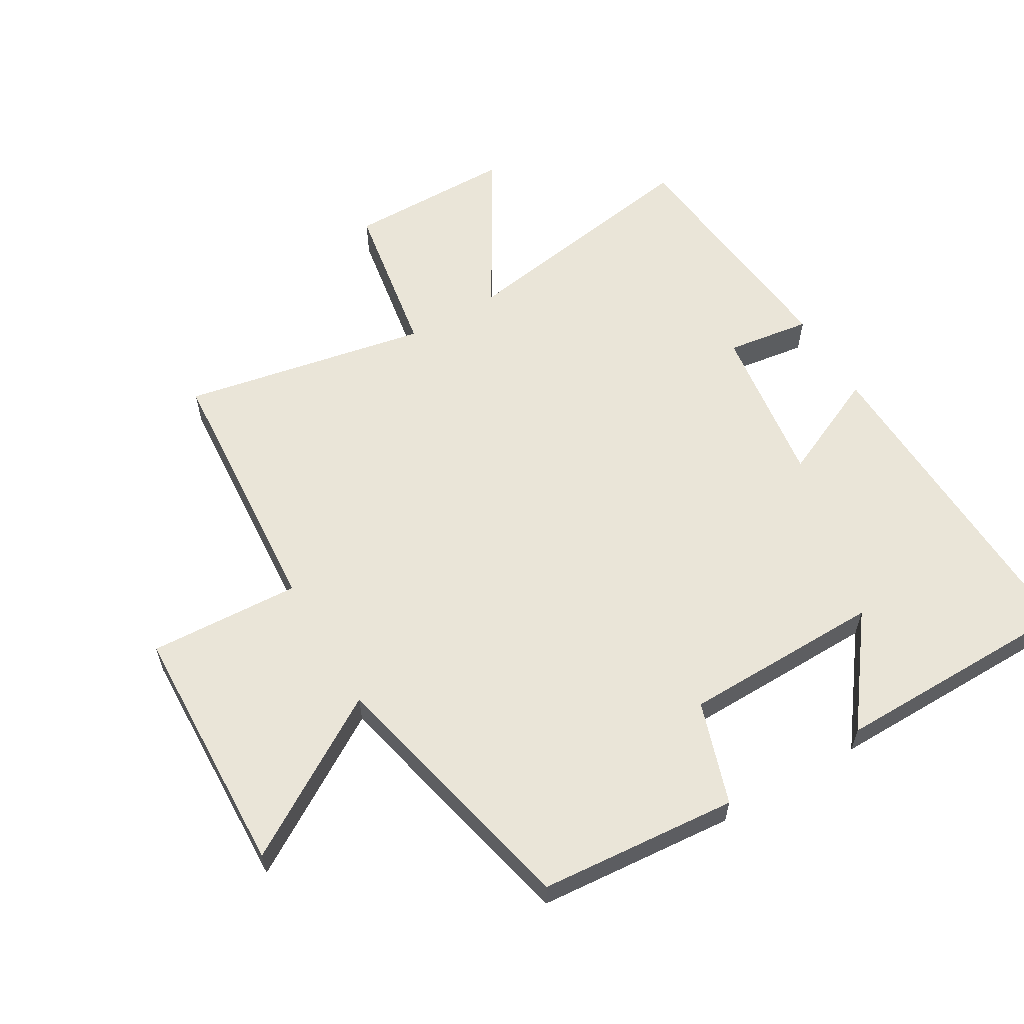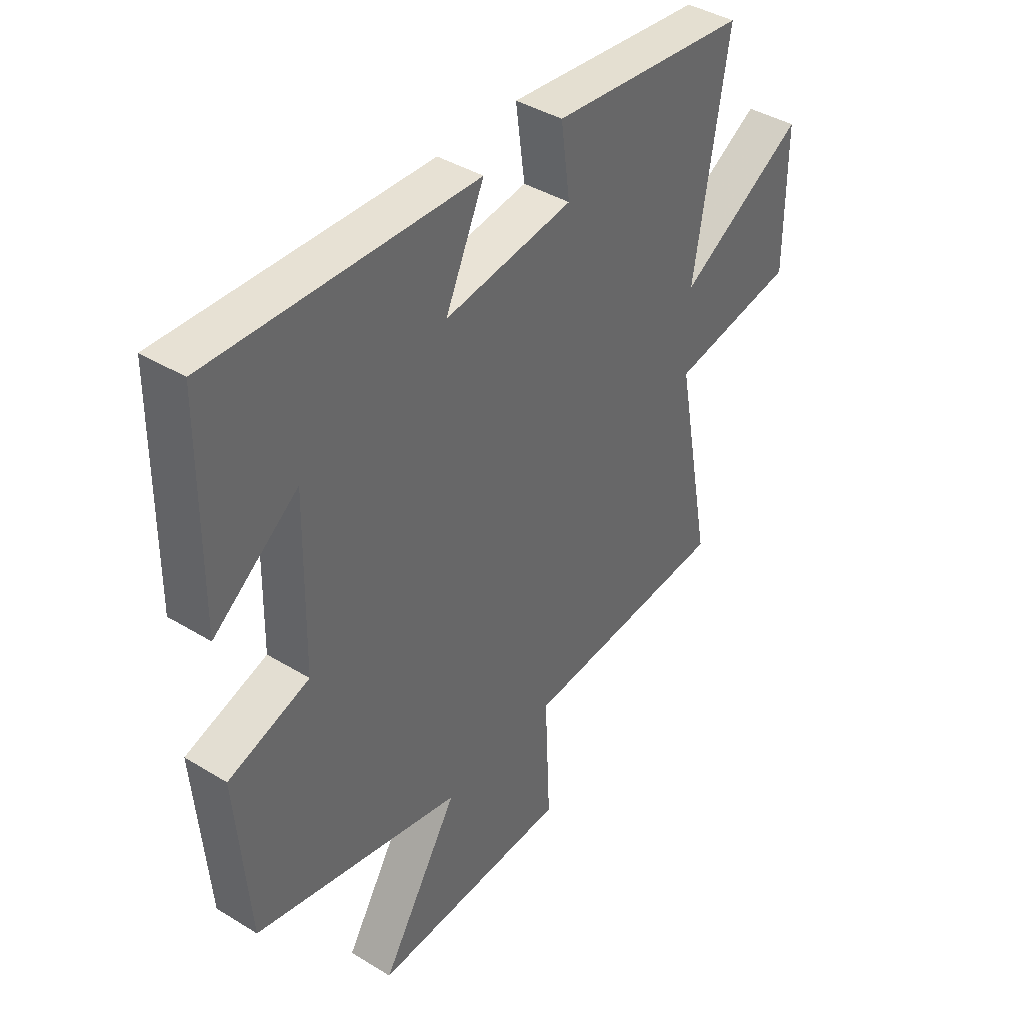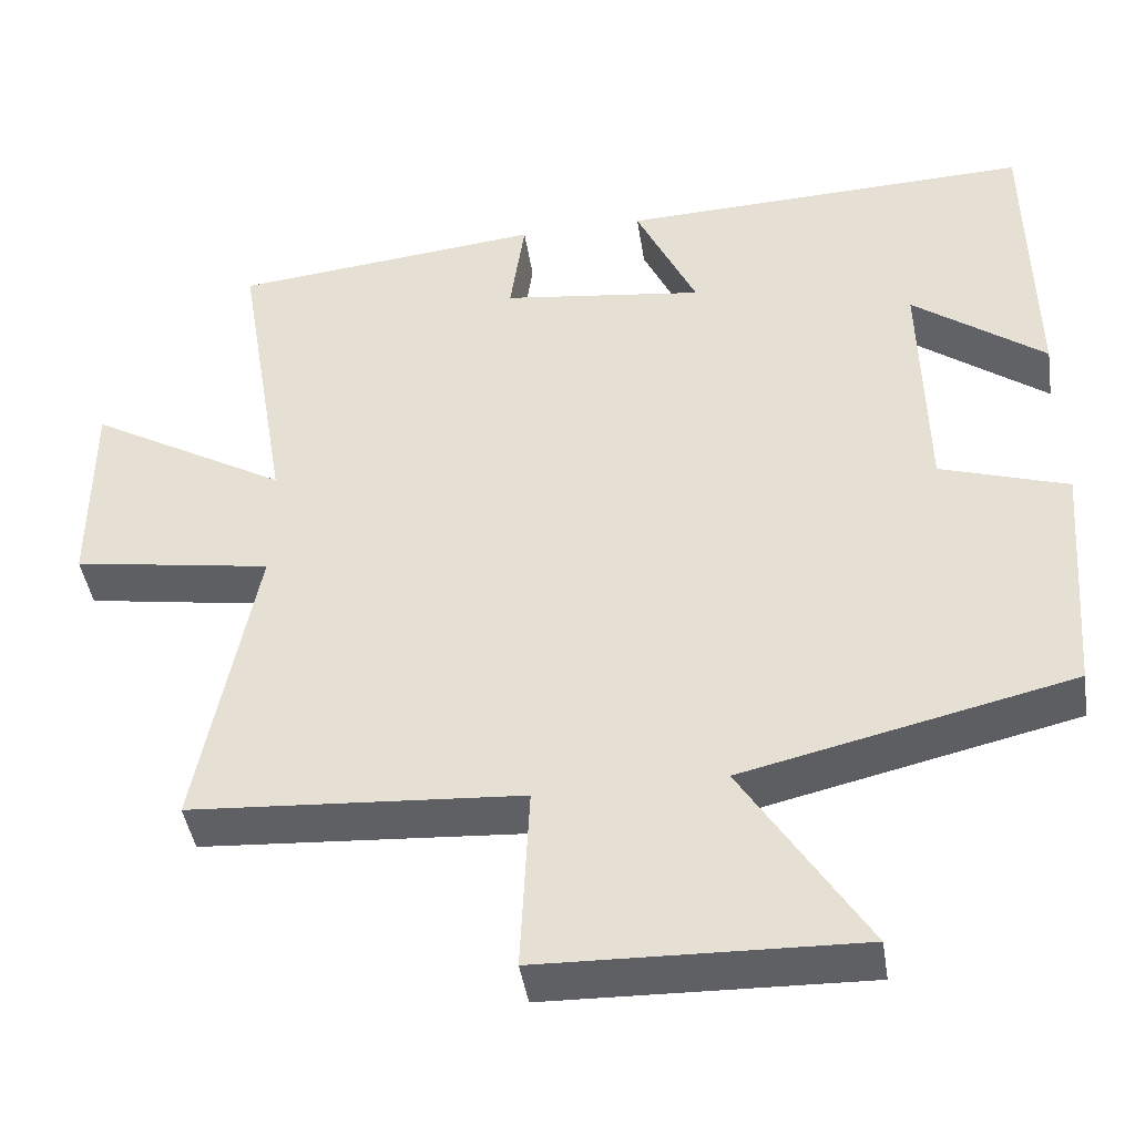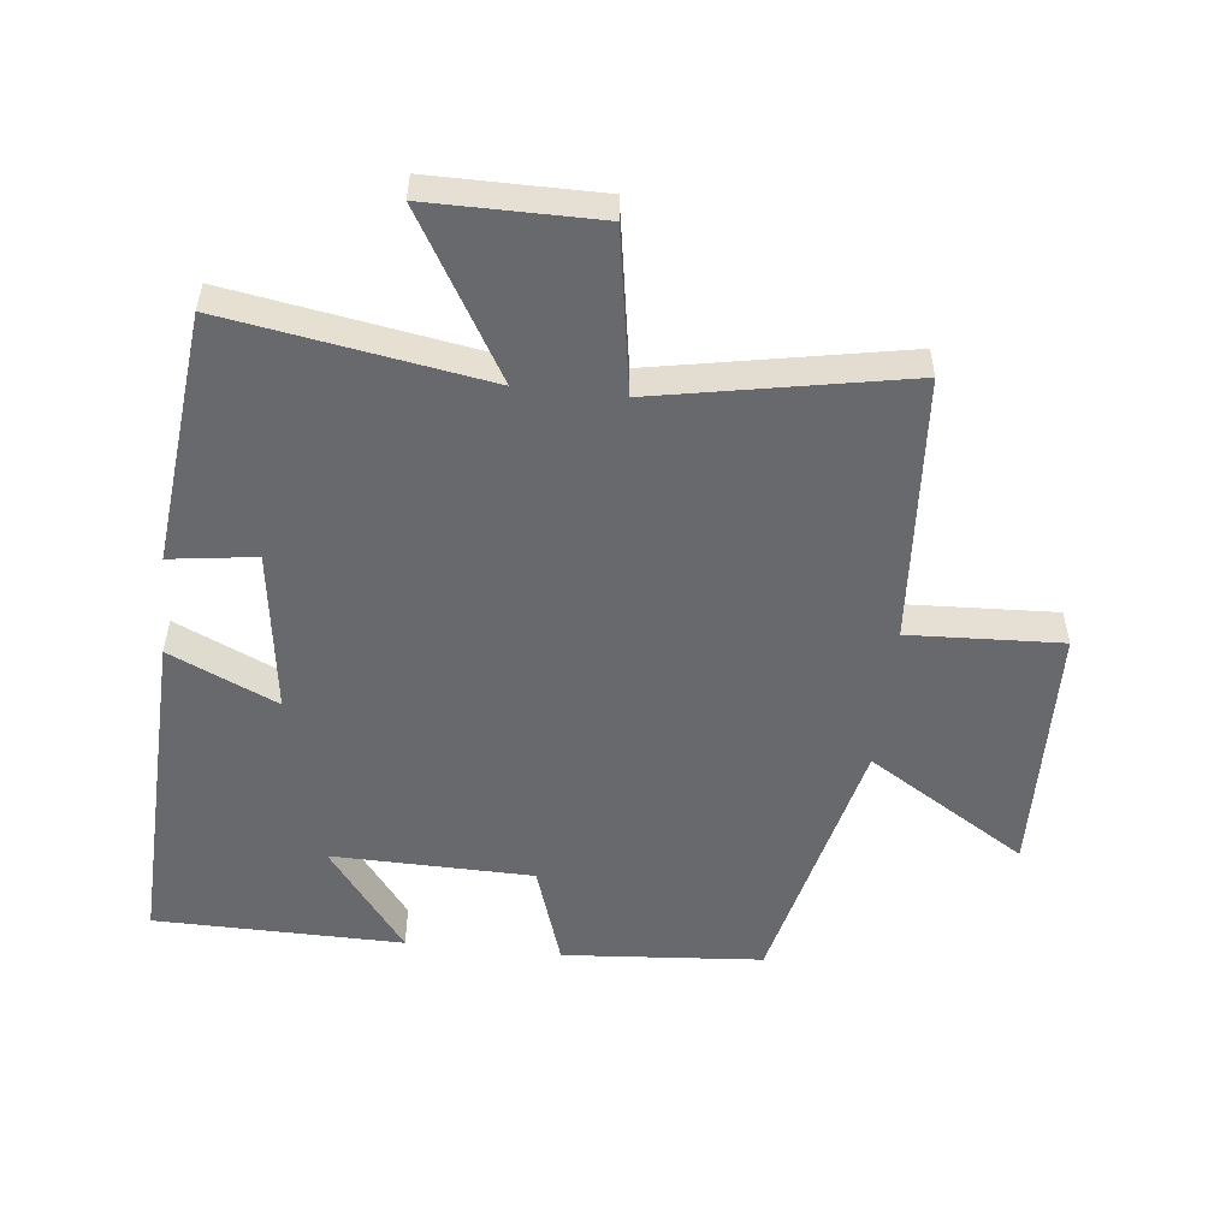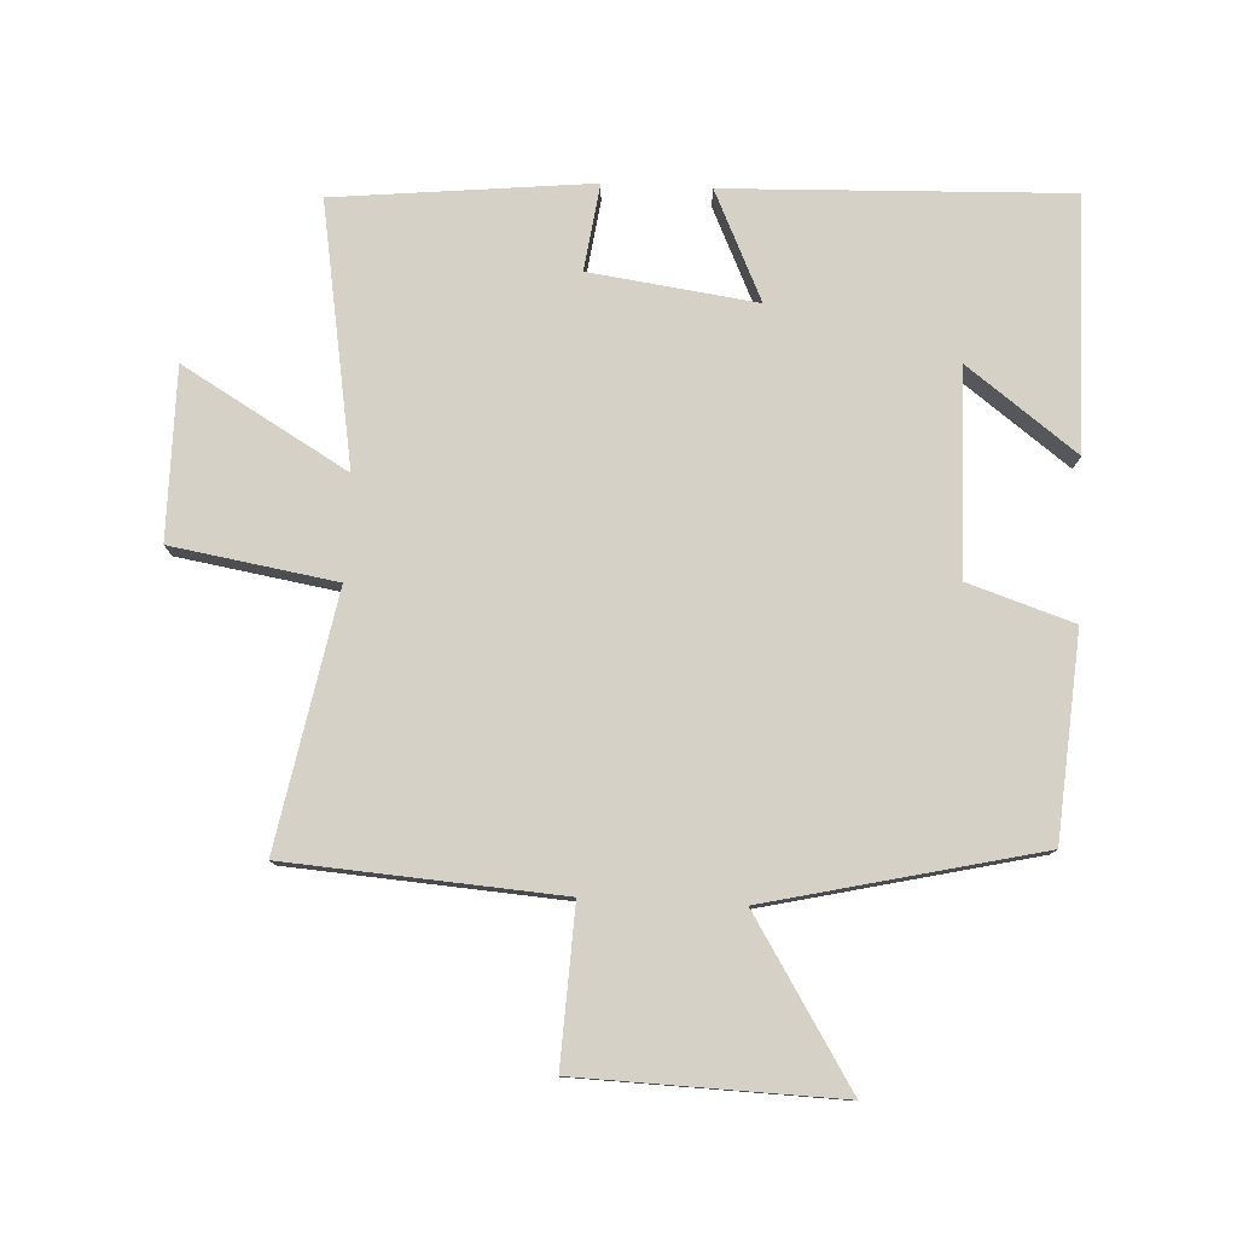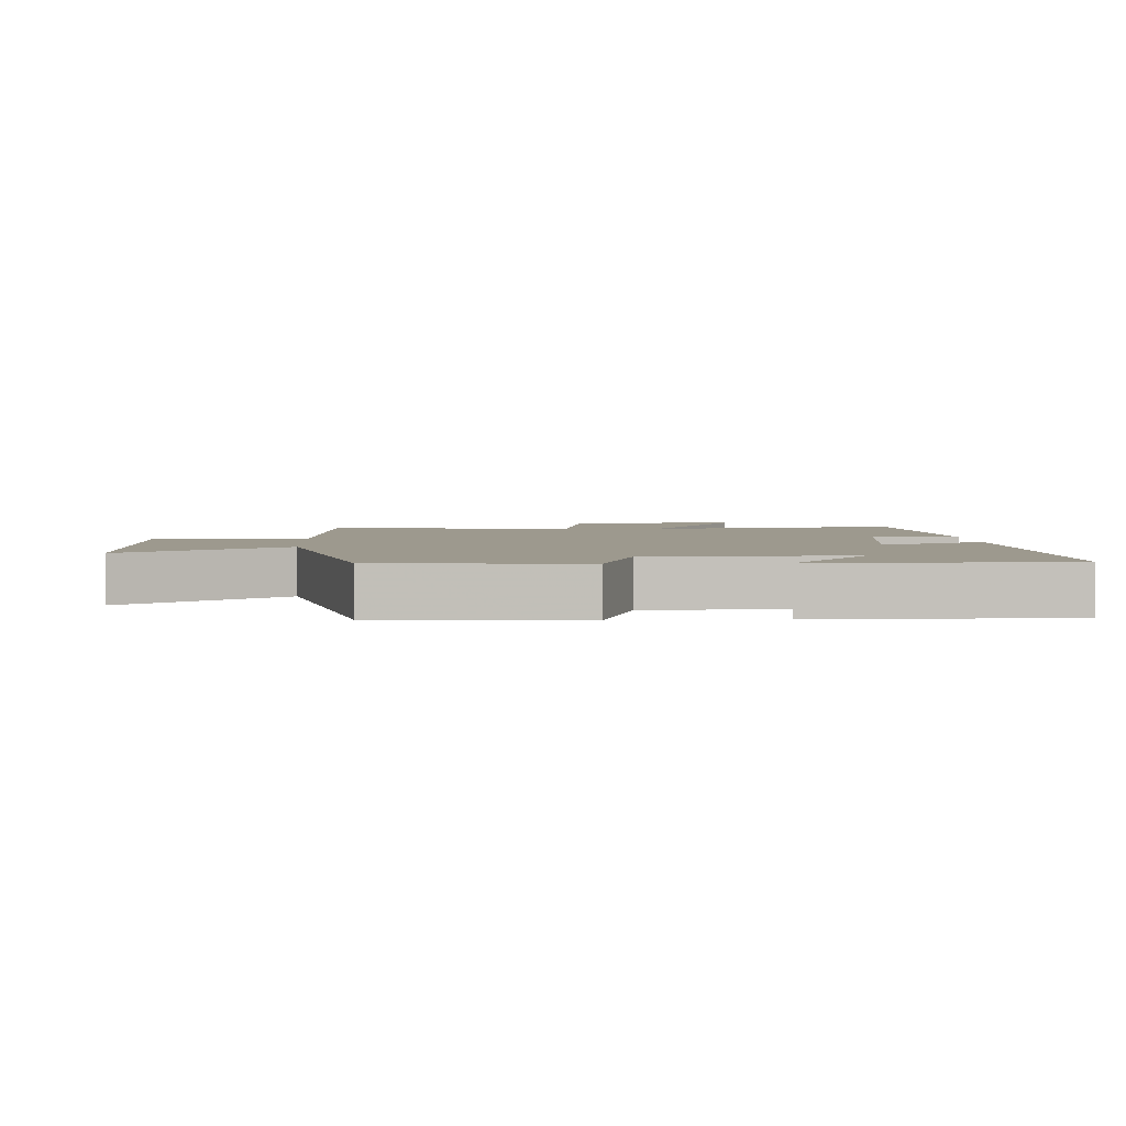
<metadata>
{"format":"obj","ext":"obj","renderer":"f3d","projection":"perspective","resolution":1024,"background":"white","views":[{"elev":59.2,"azim":-120.3,"up":"+Y"},{"elev":40.7,"azim":-53.2,"up":"+Z"},{"elev":-43.7,"azim":-171.2,"up":"+Z"},{"elev":-52.7,"azim":83.7,"up":"+Y"},{"elev":78.7,"azim":-177.2,"up":"+Y"},{"elev":3.3,"azim":-93.1,"up":"+Y"}]}
</metadata>
<code>
v 0.566 0.07 0.46
v 0.5 0.07 0.064
v 0.748 0.07 0.209
v 0.748 0.07 -0.049
v 0.5 0.07 -0.09
v 0.572 0.07 -0.471
v 0.161 0.07 -0.5
v 0.172 0.07 -0.734
v -0.22 0.07 -0.746
v -0.067 0.07 -0.5
v -0.476 0.07 -0.405
v -0.5 0.07 -0.099
v -0.341 0.07 -0.047
v -0.335 0.07 0.261
v -0.5 0.07 0.137
v -0.495 0.07 0.518
v 0.021 0.07 0.5
v -0.055 0.07 0.335
v 0.197 0.07 0.369
v 0.179 0.07 0.5
v 0.566 0 0.46
v 0.5 0 0.064
v 0.748 0 0.209
v 0.748 0 -0.049
v 0.5 0 -0.09
v 0.572 0 -0.471
v 0.161 0 -0.5
v 0.172 0 -0.734
v -0.22 0 -0.746
v -0.067 0 -0.5
v -0.476 0 -0.405
v -0.5 0 -0.099
v -0.341 0 -0.047
v -0.335 0 0.261
v -0.5 0 0.137
v -0.495 0 0.518
v 0.021 0 0.5
v -0.055 0 0.335
v 0.197 0 0.369
v 0.179 0 0.5
f 19 20 1 2
f 18 19 2
f 16 17 18
f 16 18 2
f 14 15 16
f 14 16 2
f 13 14 2
f 10 11 12 13
f 10 13 2
f 7 8 9 10
f 5 6 7 10
f 5 10 2 3
f 3 4 5
f 22 21 40 39
f 22 39 38
f 38 37 36
f 22 38 36
f 36 35 34
f 22 36 34
f 22 34 33
f 33 32 31 30
f 22 33 30
f 30 29 28 27
f 30 27 26 25
f 23 22 30 25
f 25 24 23
f 1 21 22 2
f 2 22 23 3
f 3 23 24 4
f 4 24 25 5
f 5 25 26 6
f 6 26 27 7
f 7 27 28 8
f 8 28 29 9
f 9 29 30 10
f 10 30 31 11
f 11 31 32 12
f 12 32 33 13
f 13 33 34 14
f 14 34 35 15
f 15 35 36 16
f 16 36 37 17
f 17 37 38 18
f 18 38 39 19
f 19 39 40 20
f 20 40 21 1

</code>
